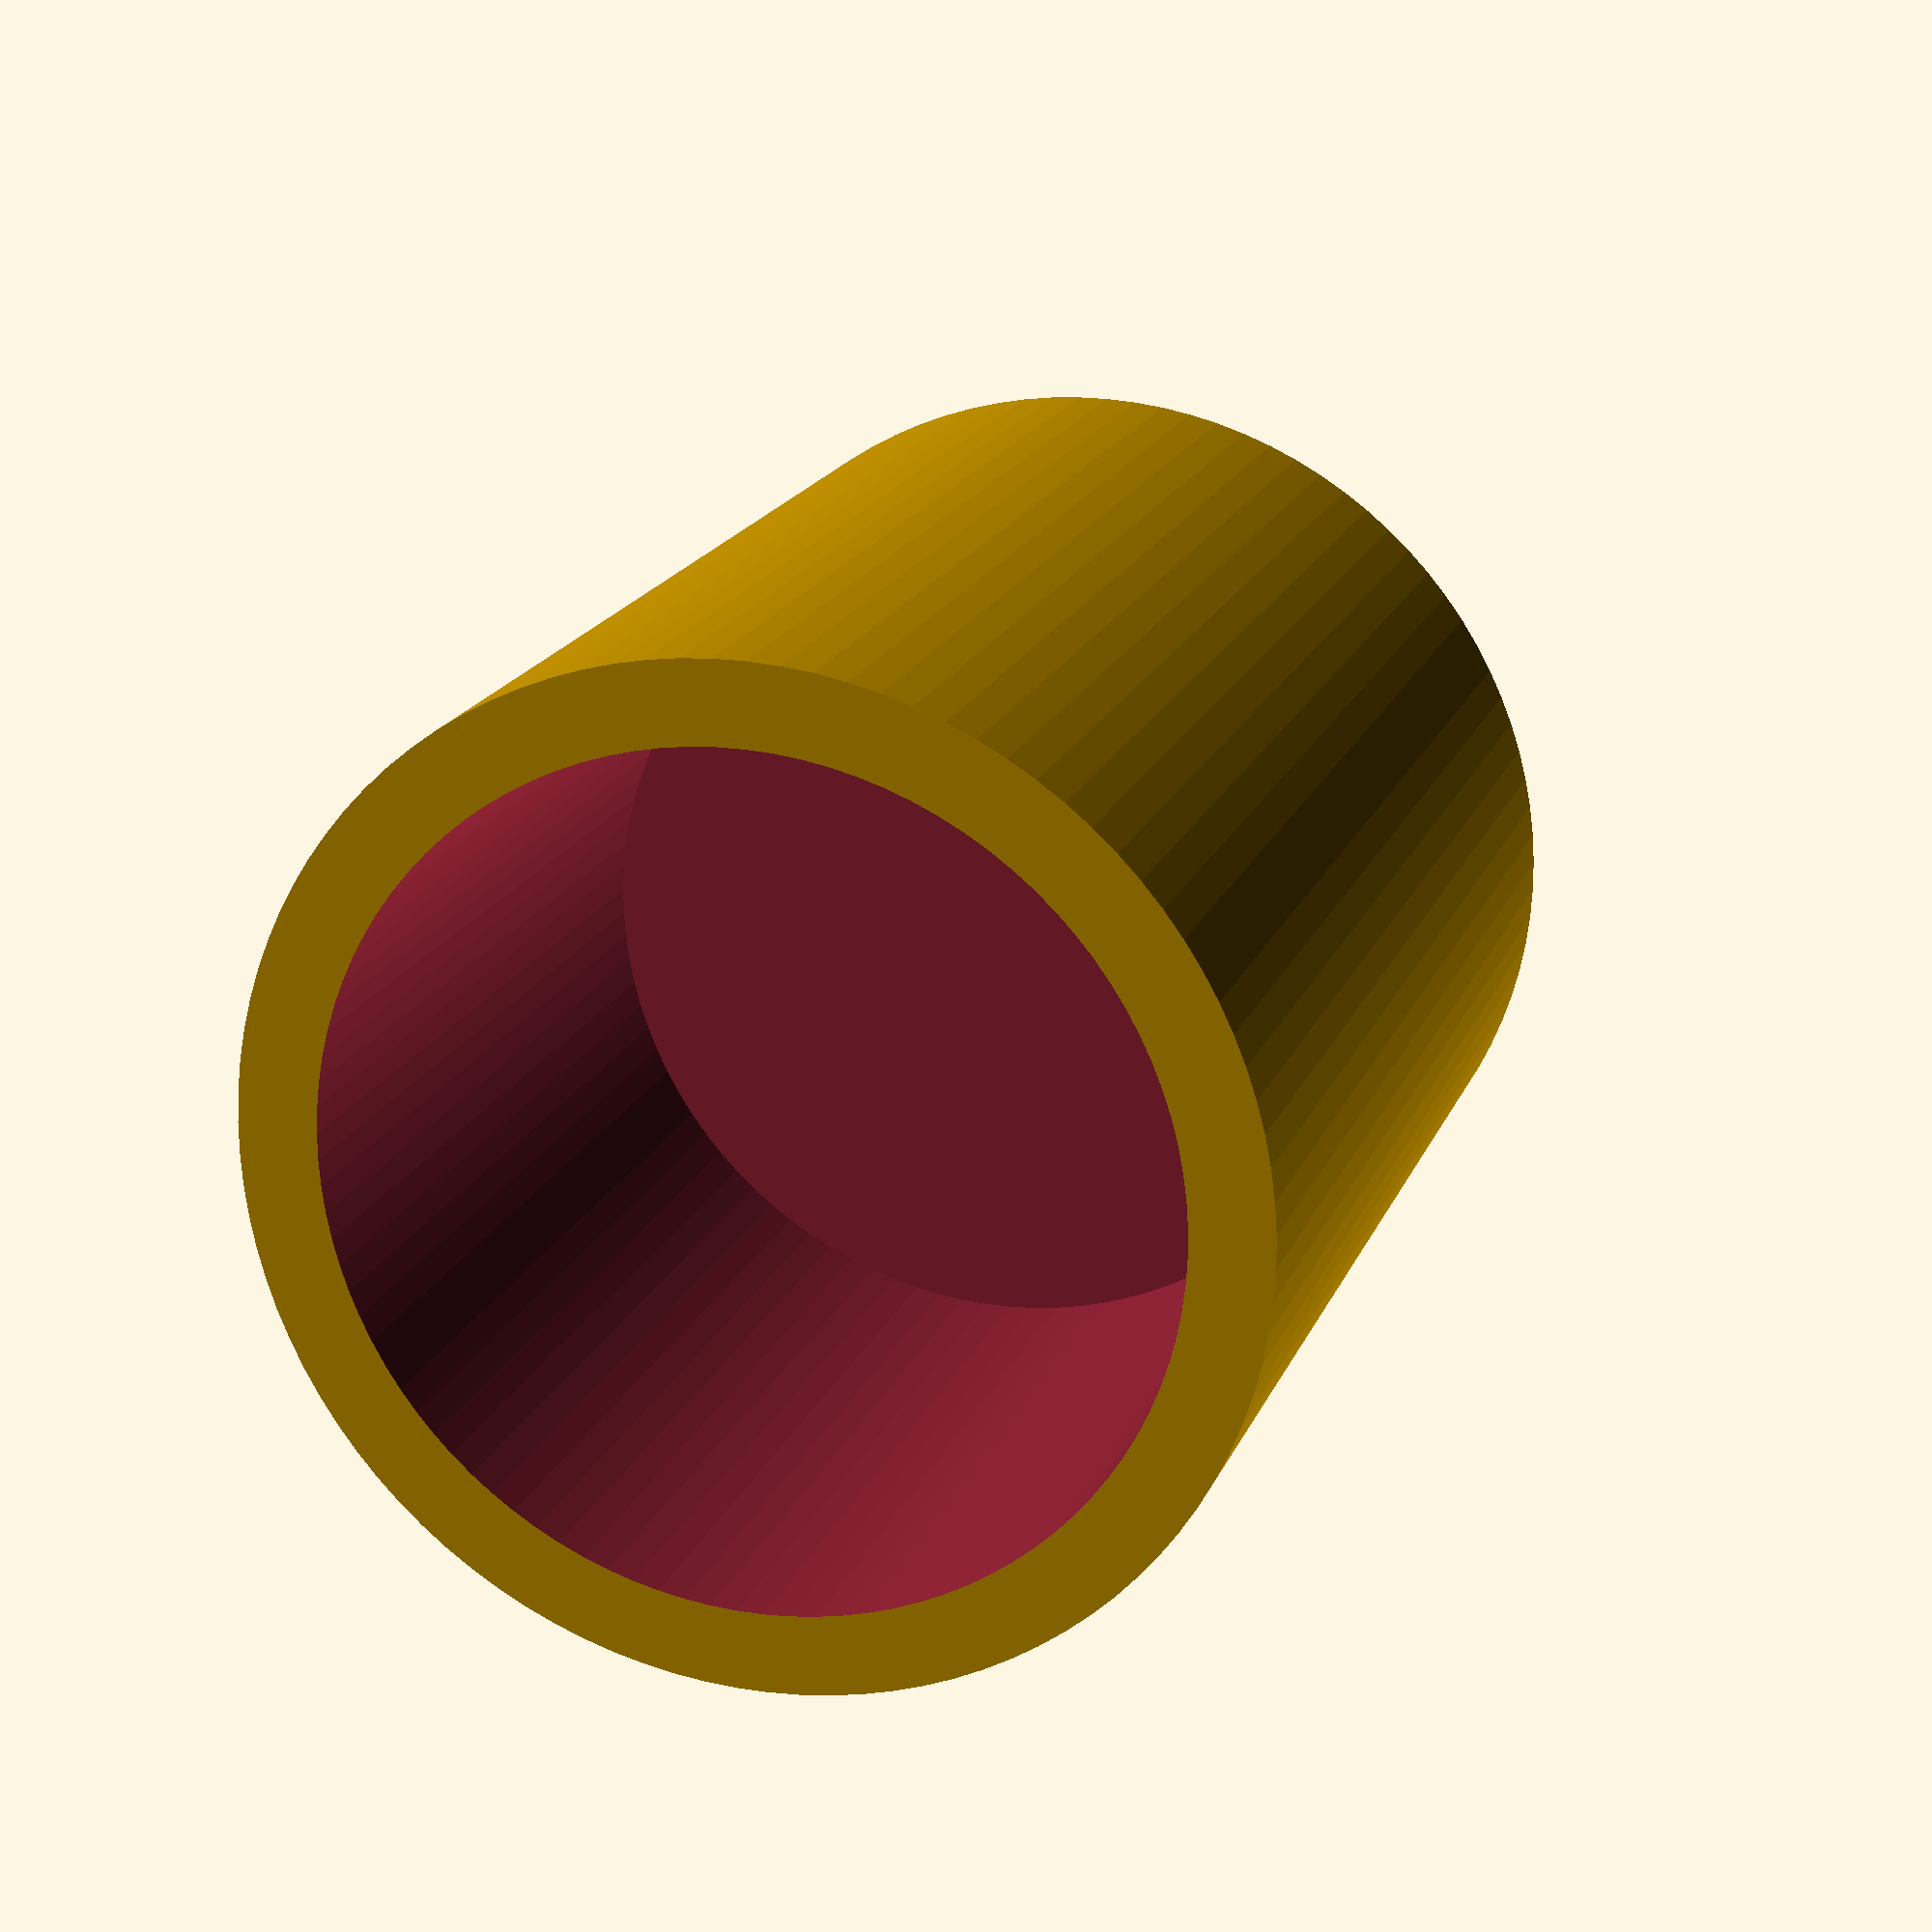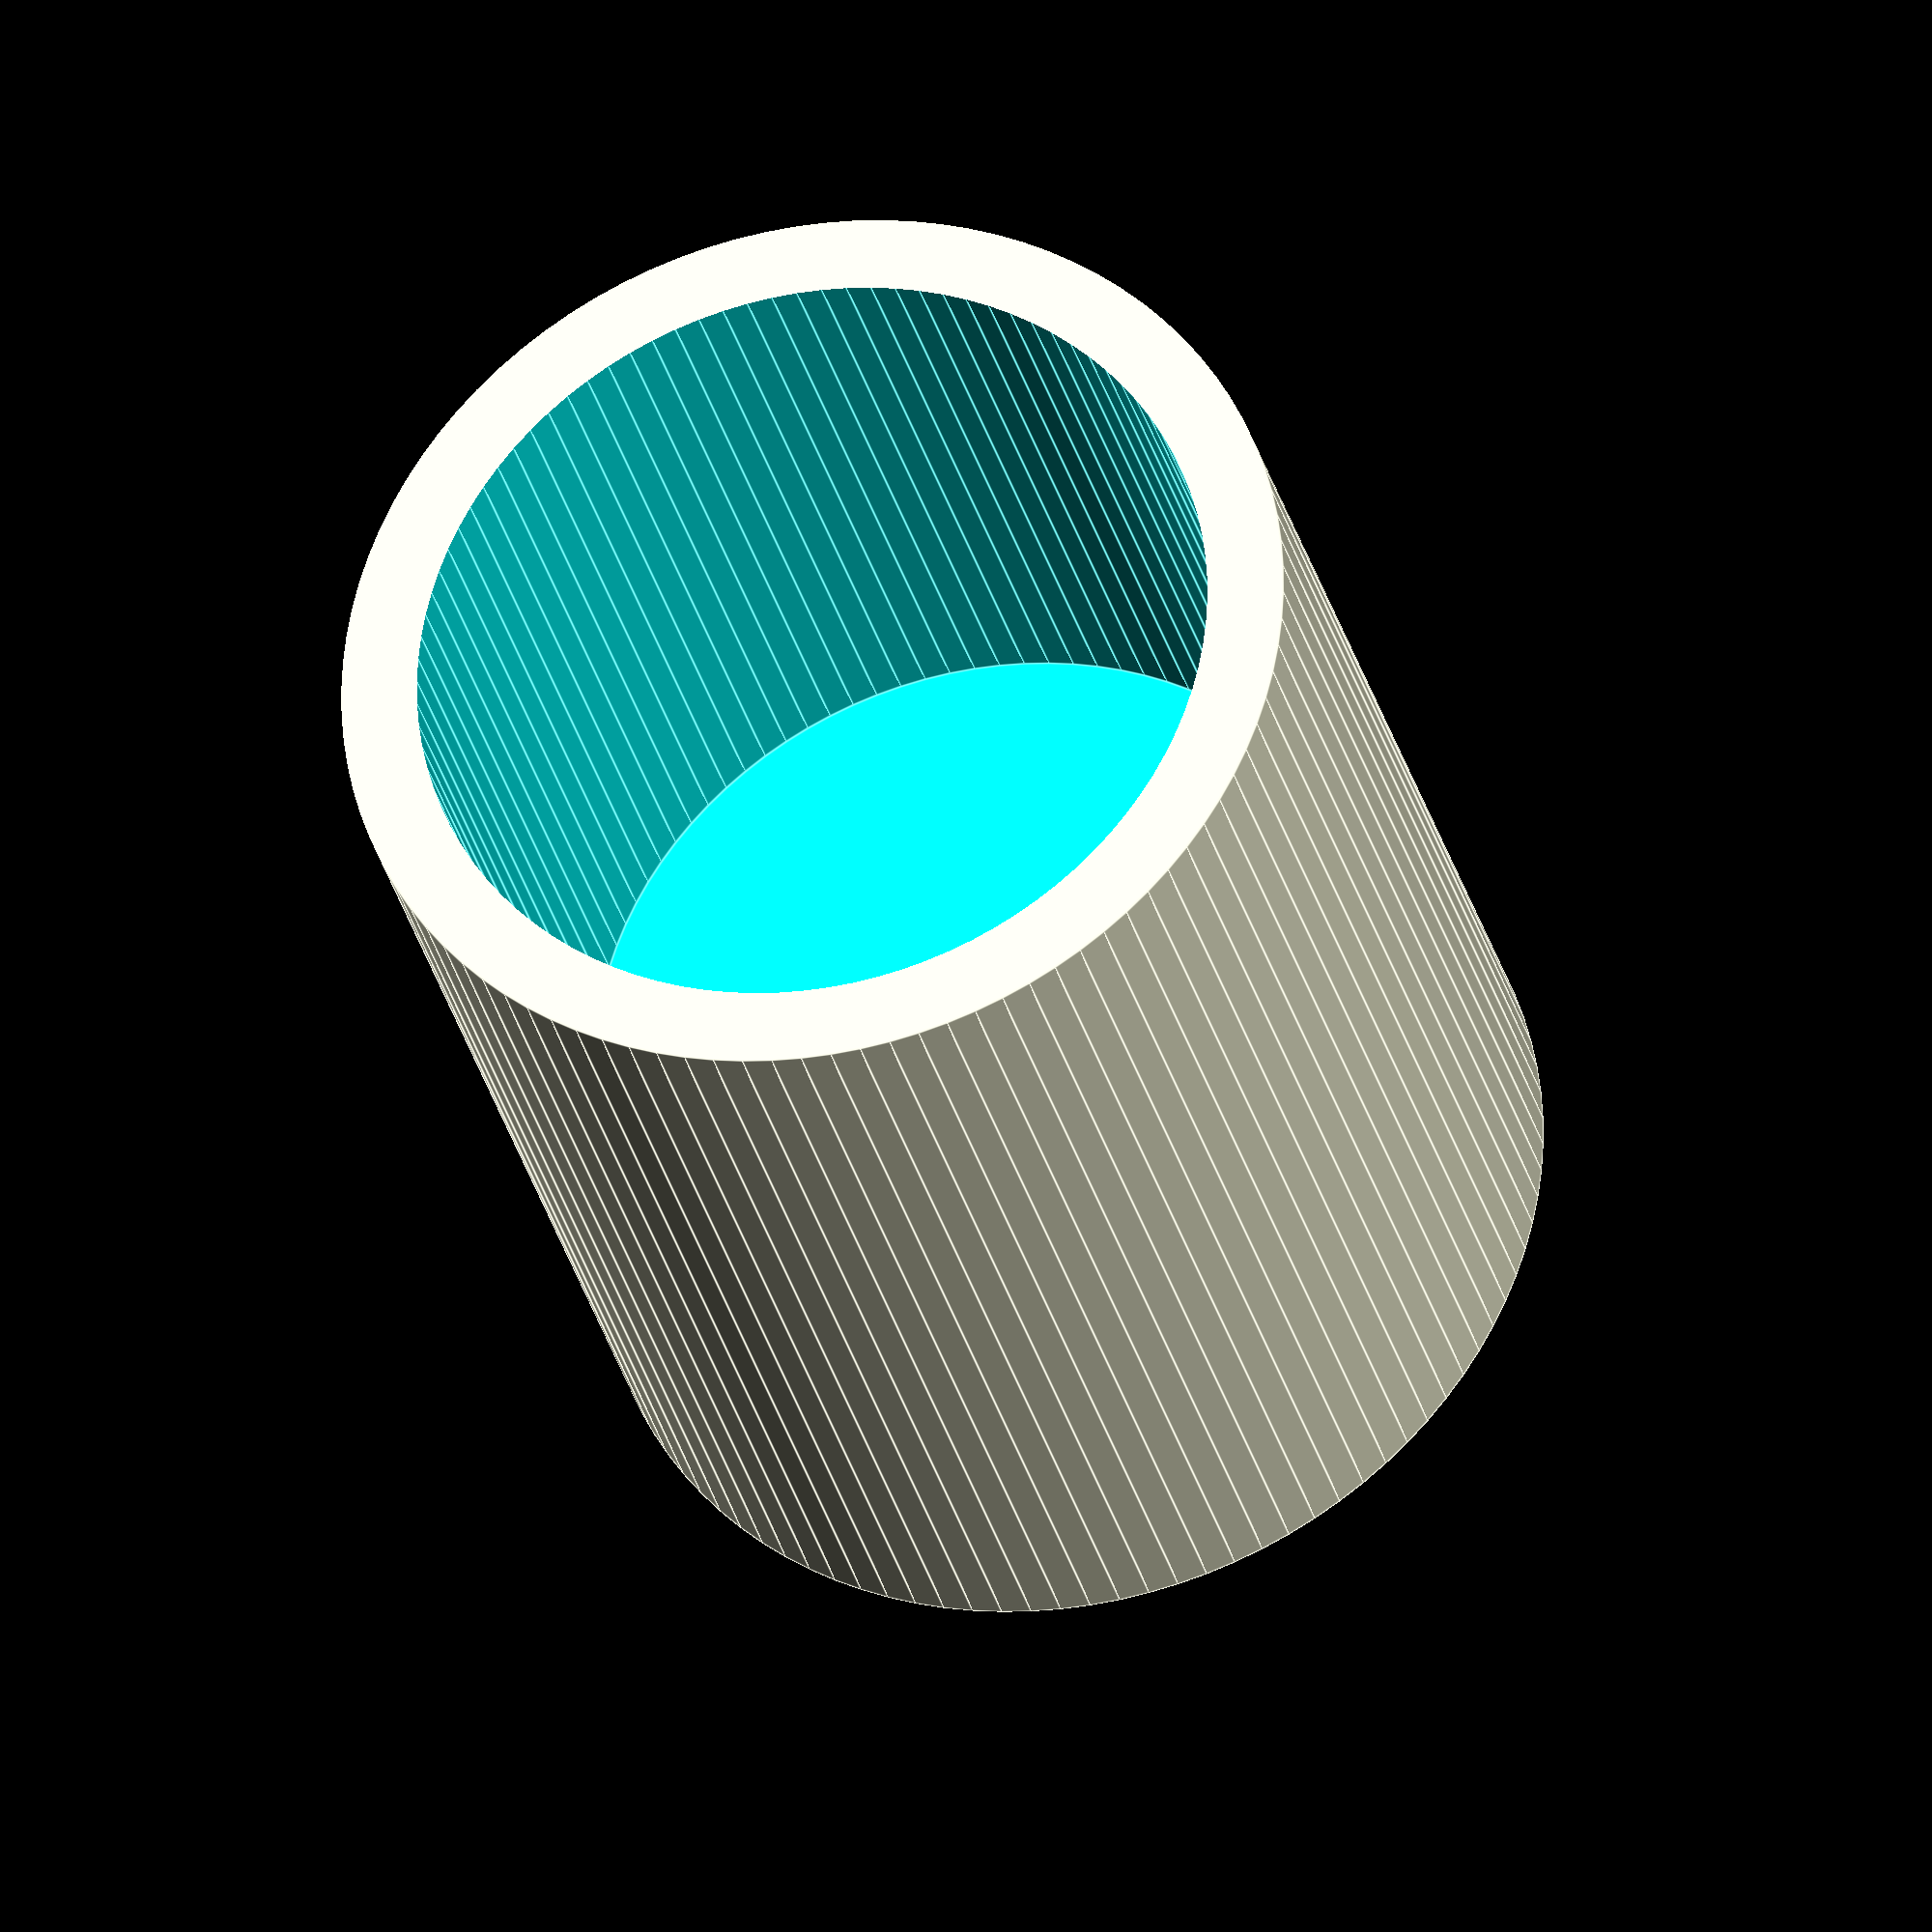
<openscad>

// height of the main part of the spool
SPOOLH = 16;

// diameter of the main part of the spool
SPOOLDIA = 14;

// height of the screw above the top of the cartridge
SCREWH = 3;

// diameter of the takeup feed screw
SCREWDIA = 7.5;

// screw (crosspoint) parameters
CROSSWIDTH = 5.75;				// width of the cross-point
CROSSTHICK = 1.5;			// thickness of the cross-point segments
CROSSDEPTH = 2.5;			// how deep the cross-point digs into the screwhead


// recess around screw parameters
RECESSDEP = 2.75;			// how deep the recess cuts into the spool
RECESSDIA = 10.25;			// the diameter of the recess

// hub parameters
HUBDIA = 11.75;				// diameter of the hub
HUBDEP = 11;				// depth of the hub

///////////////////////////////////////////////////////////////////////////////////////////////////

// fudge
FUDGE = 0.1;

// make round objects more accurate
$fn = 100;

///////////////////////////////////////////////////////////////////////////////////////////////////


// generate a positive form of the cross-point on the hub feed screwhead
module crosspoint(h=1.0)
{
	translate([-CROSSWIDTH/2, -CROSSTHICK/2, 0])
		union() {
			cube([CROSSWIDTH, CROSSTHICK, CROSSDEPTH]);
			translate([(CROSSWIDTH+CROSSTHICK)/2,-(CROSSWIDTH-CROSSTHICK)/2,0]) rotate([0,0,90]) cube([CROSSWIDTH, CROSSTHICK, CROSSDEPTH]);
		}
}

union() {
	difference() {
		cylinder(h=SPOOLH, d=SPOOLDIA);		// main spool body
		translate([0,0,SPOOLH-RECESSDEP+FUDGE]) cylinder(h=RECESSDEP, d=RECESSDIA);		// recess around screwhead
		translate([0,0,-FUDGE]) cylinder(h=HUBDEP, d=HUBDIA);
	}

	difference() {
		translate([0,0,SPOOLH-RECESSDEP-FUDGE]) cylinder(h=SCREWH+RECESSDEP, d=SCREWDIA);	// screw head
		translate([0,0,SPOOLH+SCREWH-CROSSDEPTH+FUDGE])	crosspoint();
	}
}

//crosspoint();
</openscad>
<views>
elev=161.3 azim=297.4 roll=342.4 proj=p view=solid
elev=210.8 azim=52.6 roll=346.4 proj=o view=edges
</views>
